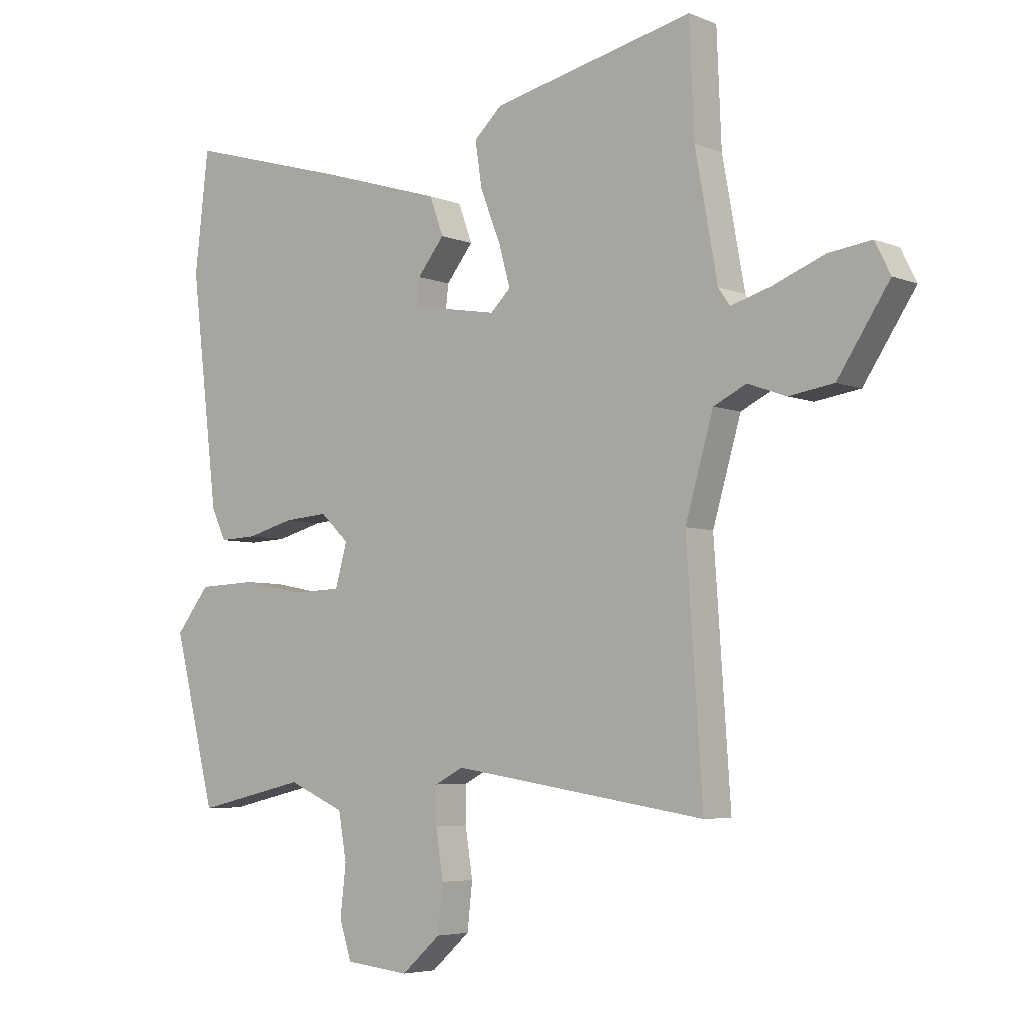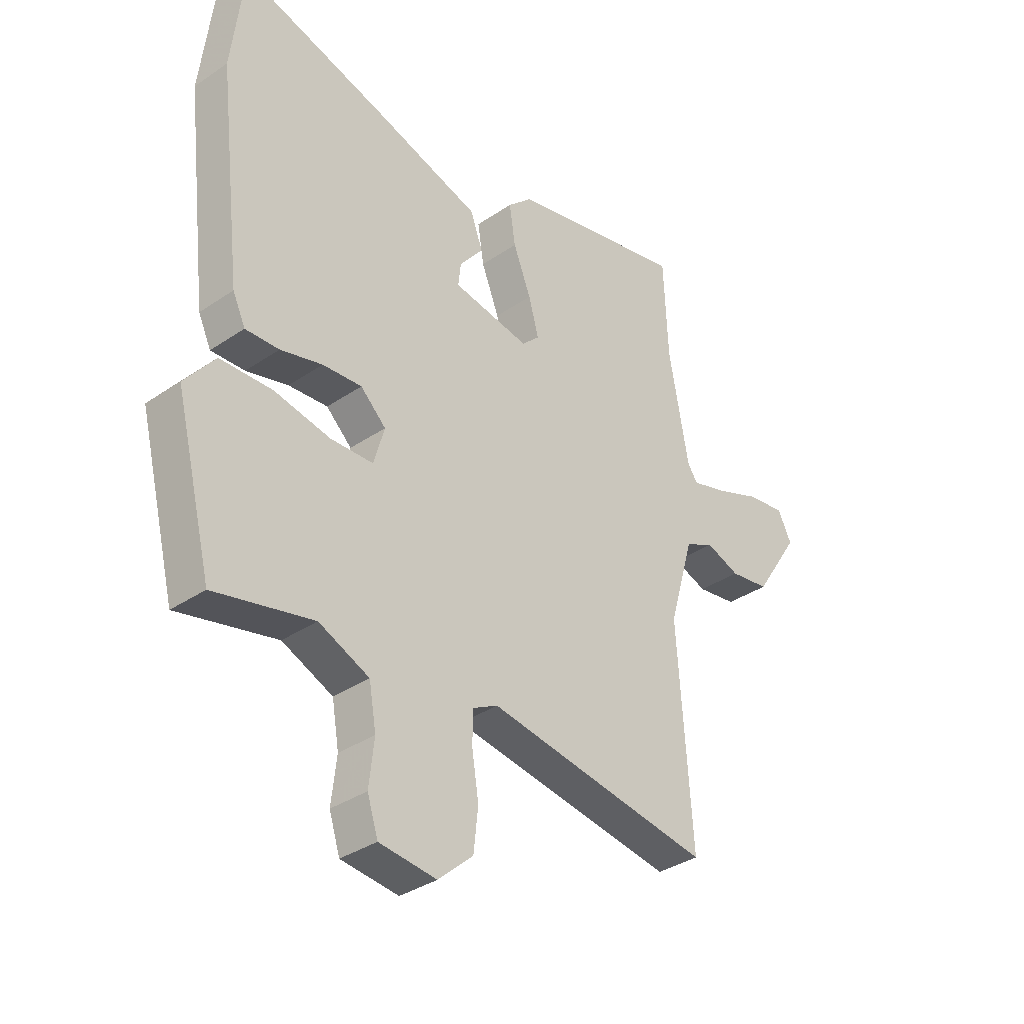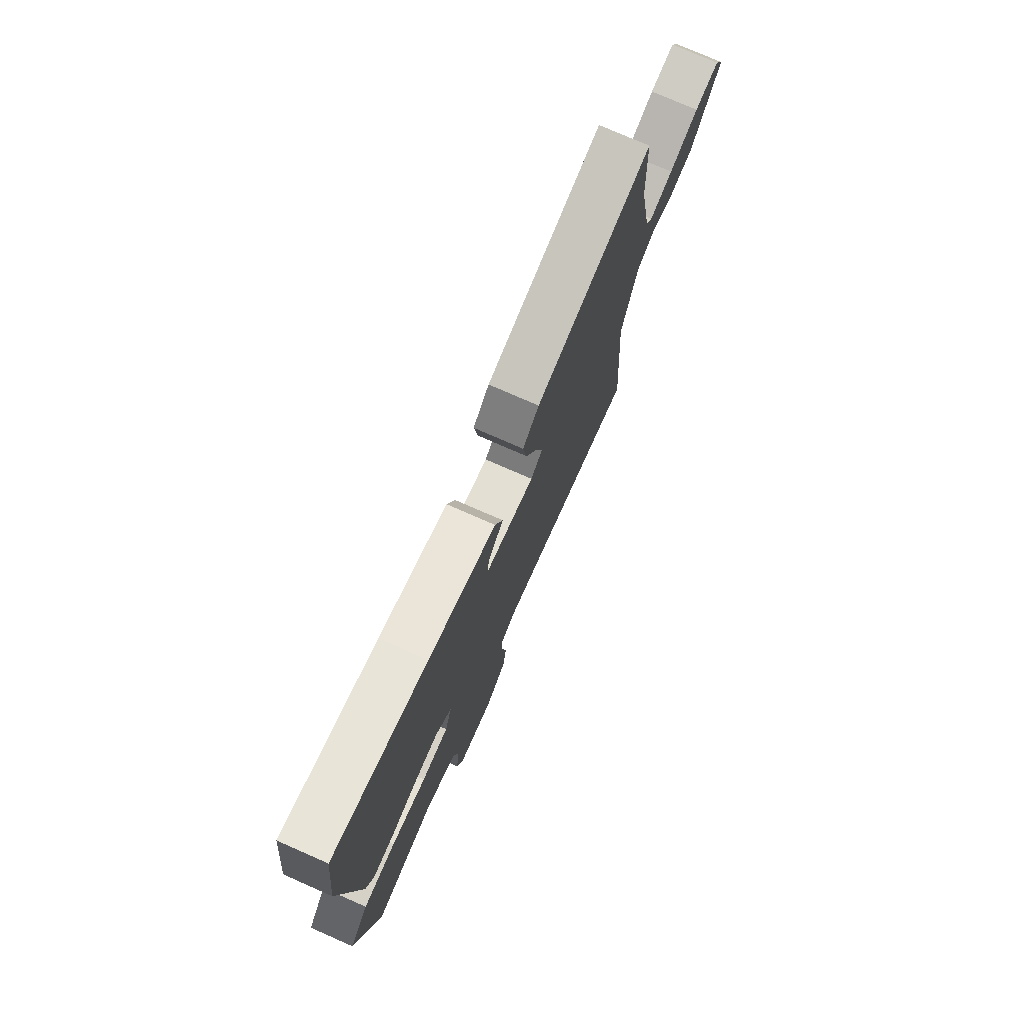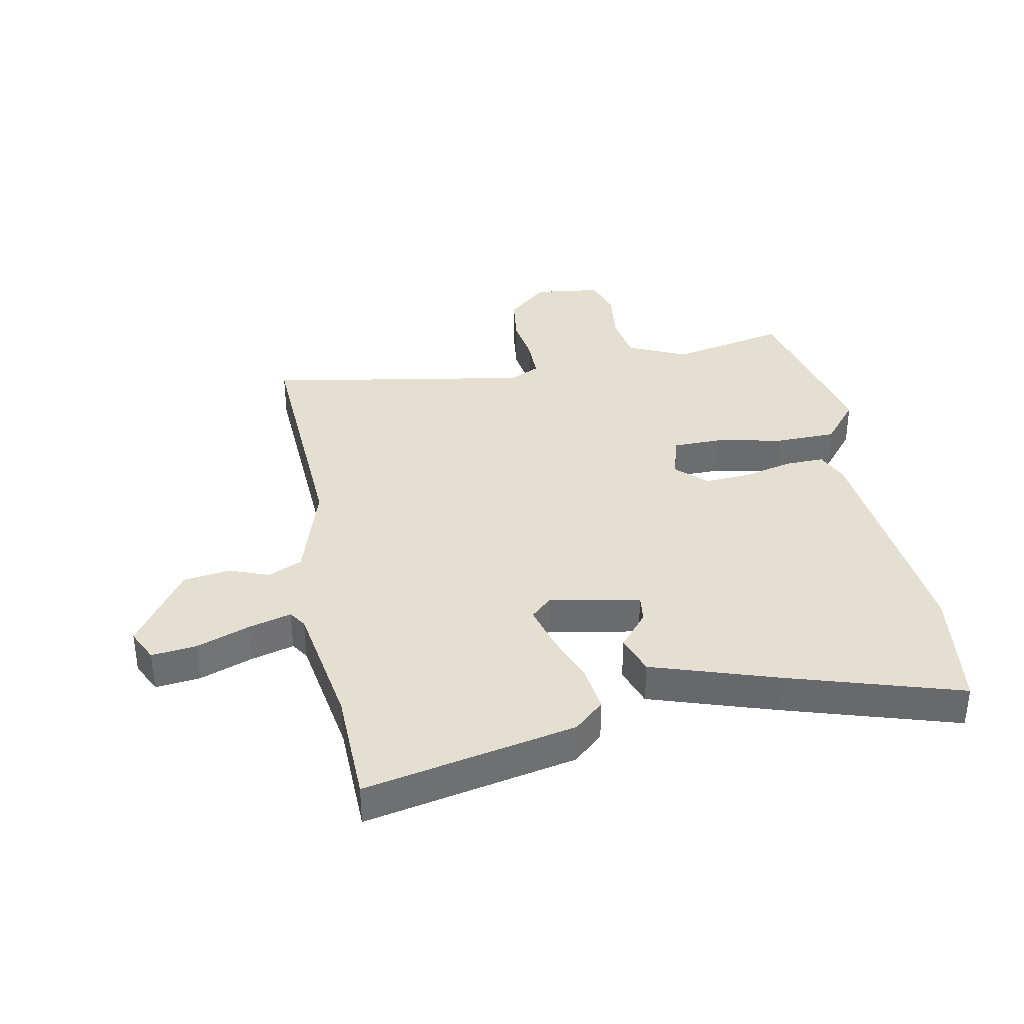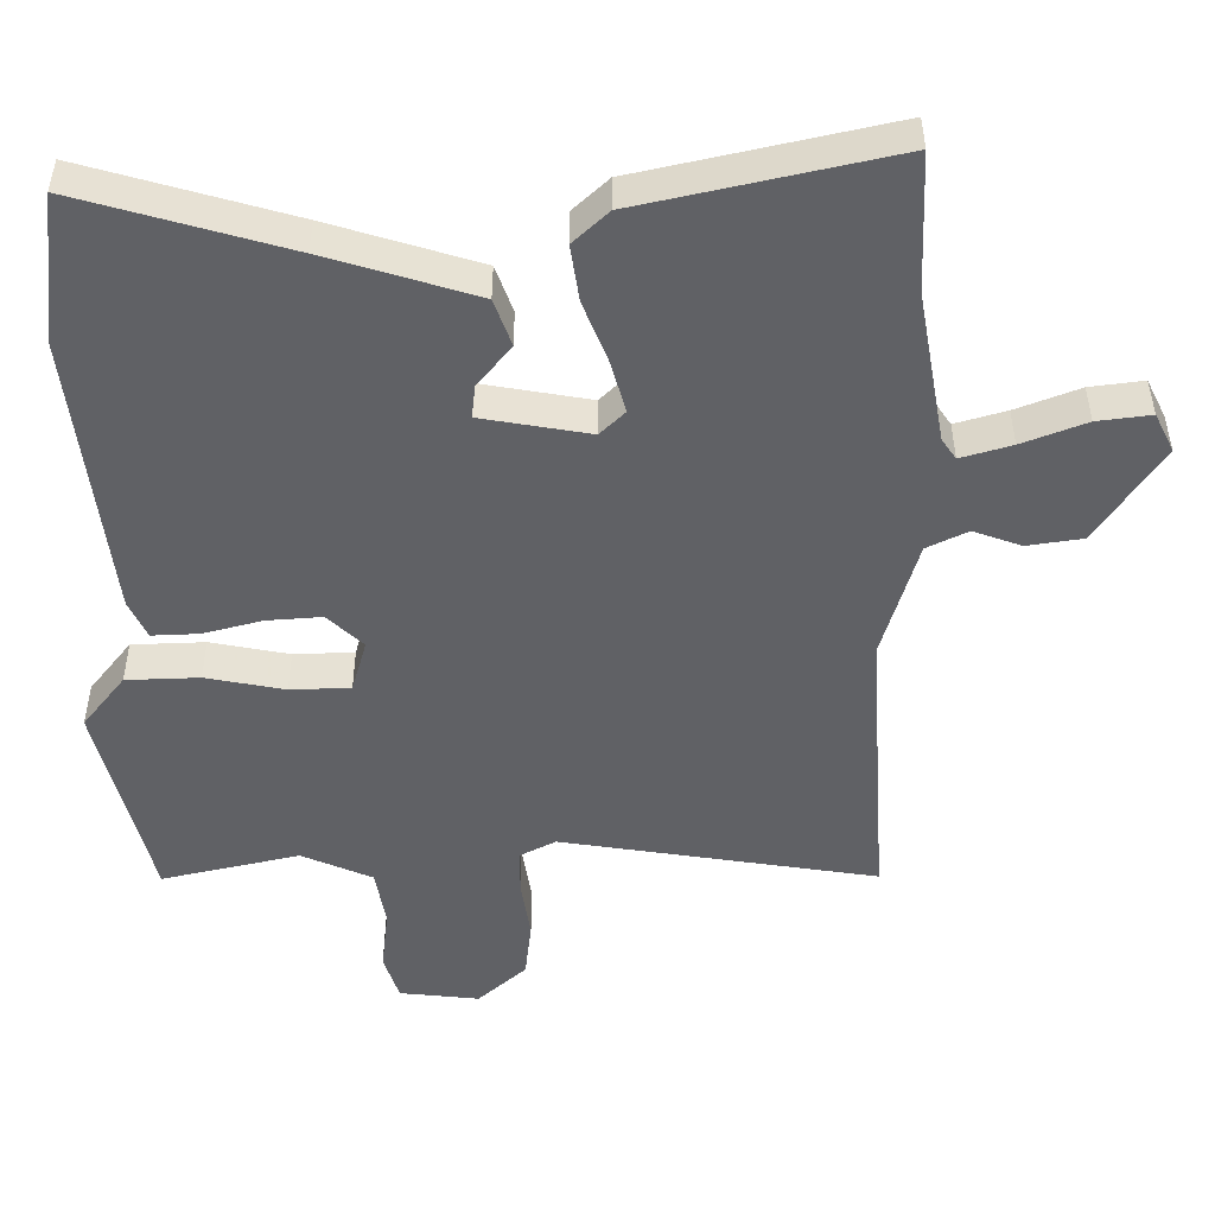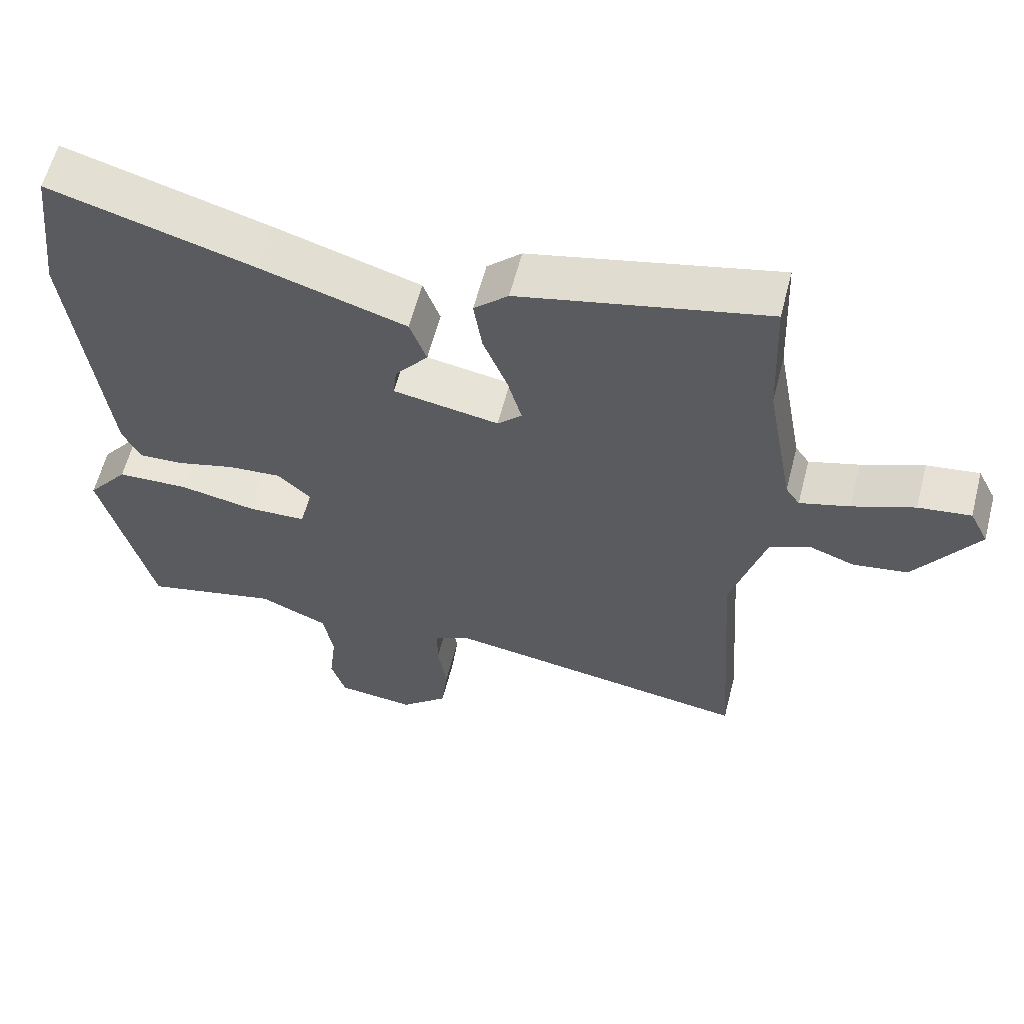
<metadata>
{"format":"obj","ext":"obj","renderer":"f3d","projection":"perspective","resolution":1024,"background":"white","views":[{"elev":-5.1,"azim":-141.2,"up":"+Z"},{"elev":-35.3,"azim":132.1,"up":"+Z"},{"elev":76.5,"azim":113.7,"up":"+Z"},{"elev":36.6,"azim":-9.9,"up":"+Y"},{"elev":40.3,"azim":179.9,"up":"+Z"},{"elev":60.0,"azim":-165.6,"up":"+Z"}]}
</metadata>
<code>
v 0.474 0.07 -0.56
v 0.281 0.07 -0.515
v 0.182 0.07 -0.558
v 0.168 0.07 -0.639
v 0.178 0.07 -0.727
v 0.157 0.07 -0.792
v 0.045 0.07 -0.804
v -0.023 0.07 -0.743
v -0.032 0.07 -0.662
v -0.019 0.07 -0.579
v -0.019 0.07 -0.515
v -0.069 0.07 -0.489
v -0.512 0.07 -0.557
v -0.484 0.07 -0.145
v -0.533 0.07 0.024
v -0.59 0.07 0.052
v -0.657 0.07 0.028
v -0.735 0.07 0.04
v -0.825 0.07 0.177
v -0.798 0.07 0.231
v -0.723 0.07 0.221
v -0.634 0.07 0.186
v -0.563 0.07 0.165
v -0.543 0.07 0.194
v -0.504 0.07 0.408
v -0.496 0.07 0.601
v -0.144 0.07 0.521
v -0.095 0.07 0.475
v -0.107 0.07 0.396
v -0.142 0.07 0.308
v -0.162 0.07 0.236
v -0.127 0.07 0.202
v 0.024 0.07 0.228
v 0.019 0.07 0.274
v -0.028 0.07 0.333
v -0.004 0.07 0.399
v 0.205 0.07 0.463
v 0.495 0.07 0.546
v 0.519 0.07 0.337
v 0.471 0.07 -0.065
v 0.446 0.07 -0.118
v 0.38 0.07 -0.115
v 0.298 0.07 -0.093
v 0.221 0.07 -0.087
v 0.171 0.07 -0.134
v 0.192 0.07 -0.208
v 0.276 0.07 -0.211
v 0.386 0.07 -0.19
v 0.488 0.07 -0.194
v 0.547 0.07 -0.269
v 0.474 0 -0.56
v 0.281 0 -0.515
v 0.182 0 -0.558
v 0.168 0 -0.639
v 0.178 0 -0.727
v 0.157 0 -0.792
v 0.045 0 -0.804
v -0.023 0 -0.743
v -0.032 0 -0.662
v -0.019 0 -0.579
v -0.019 0 -0.515
v -0.069 0 -0.489
v -0.512 0 -0.557
v -0.484 0 -0.145
v -0.533 0 0.024
v -0.59 0 0.052
v -0.657 0 0.028
v -0.735 0 0.04
v -0.825 0 0.177
v -0.798 0 0.231
v -0.723 0 0.221
v -0.634 0 0.186
v -0.563 0 0.165
v -0.543 0 0.194
v -0.504 0 0.408
v -0.496 0 0.601
v -0.144 0 0.521
v -0.095 0 0.475
v -0.107 0 0.396
v -0.142 0 0.308
v -0.162 0 0.236
v -0.127 0 0.202
v 0.024 0 0.228
v 0.019 0 0.274
v -0.028 0 0.333
v -0.004 0 0.399
v 0.205 0 0.463
v 0.495 0 0.546
v 0.519 0 0.337
v 0.471 0 -0.065
v 0.446 0 -0.118
v 0.38 0 -0.115
v 0.298 0 -0.093
v 0.221 0 -0.087
v 0.171 0 -0.134
v 0.192 0 -0.208
v 0.276 0 -0.211
v 0.386 0 -0.19
v 0.488 0 -0.194
v 0.547 0 -0.269
f 47 48 49 50
f 46 47 50 1
f 40 41 42 43
f 40 43 44
f 39 40 44
f 38 39 44 45
f 34 35 36 37
f 33 34 37 38
f 27 28 29 30
f 25 26 27 30
f 24 25 30 31
f 23 24 31 32
f 19 20 21 22
f 19 22 23
f 16 17 18 19
f 15 16 19 23
f 14 15 23 32
f 12 13 14 32
f 7 8 9 10
f 7 10 11
f 4 5 6 7
f 3 4 7 11
f 2 3 11 12
f 46 1 2
f 33 38 45
f 33 45 46
f 32 33 46
f 2 12 32 46
f 100 99 98 97
f 51 100 97 96
f 93 92 91 90
f 94 93 90
f 94 90 89
f 95 94 89 88
f 87 86 85 84
f 88 87 84 83
f 80 79 78 77
f 80 77 76 75
f 81 80 75 74
f 82 81 74 73
f 72 71 70 69
f 73 72 69
f 69 68 67 66
f 73 69 66 65
f 82 73 65 64
f 82 64 63 62
f 60 59 58 57
f 61 60 57
f 57 56 55 54
f 61 57 54 53
f 62 61 53 52
f 52 51 96
f 95 88 83
f 96 95 83
f 96 83 82
f 96 82 62 52
f 1 51 52 2
f 2 52 53 3
f 3 53 54 4
f 4 54 55 5
f 5 55 56 6
f 6 56 57 7
f 7 57 58 8
f 8 58 59 9
f 9 59 60 10
f 10 60 61 11
f 11 61 62 12
f 12 62 63 13
f 13 63 64 14
f 14 64 65 15
f 15 65 66 16
f 16 66 67 17
f 17 67 68 18
f 18 68 69 19
f 19 69 70 20
f 20 70 71 21
f 21 71 72 22
f 22 72 73 23
f 23 73 74 24
f 24 74 75 25
f 25 75 76 26
f 26 76 77 27
f 27 77 78 28
f 28 78 79 29
f 29 79 80 30
f 30 80 81 31
f 31 81 82 32
f 32 82 83 33
f 33 83 84 34
f 34 84 85 35
f 35 85 86 36
f 36 86 87 37
f 37 87 88 38
f 38 88 89 39
f 39 89 90 40
f 40 90 91 41
f 41 91 92 42
f 42 92 93 43
f 43 93 94 44
f 44 94 95 45
f 45 95 96 46
f 46 96 97 47
f 47 97 98 48
f 48 98 99 49
f 49 99 100 50
f 50 100 51 1

</code>
